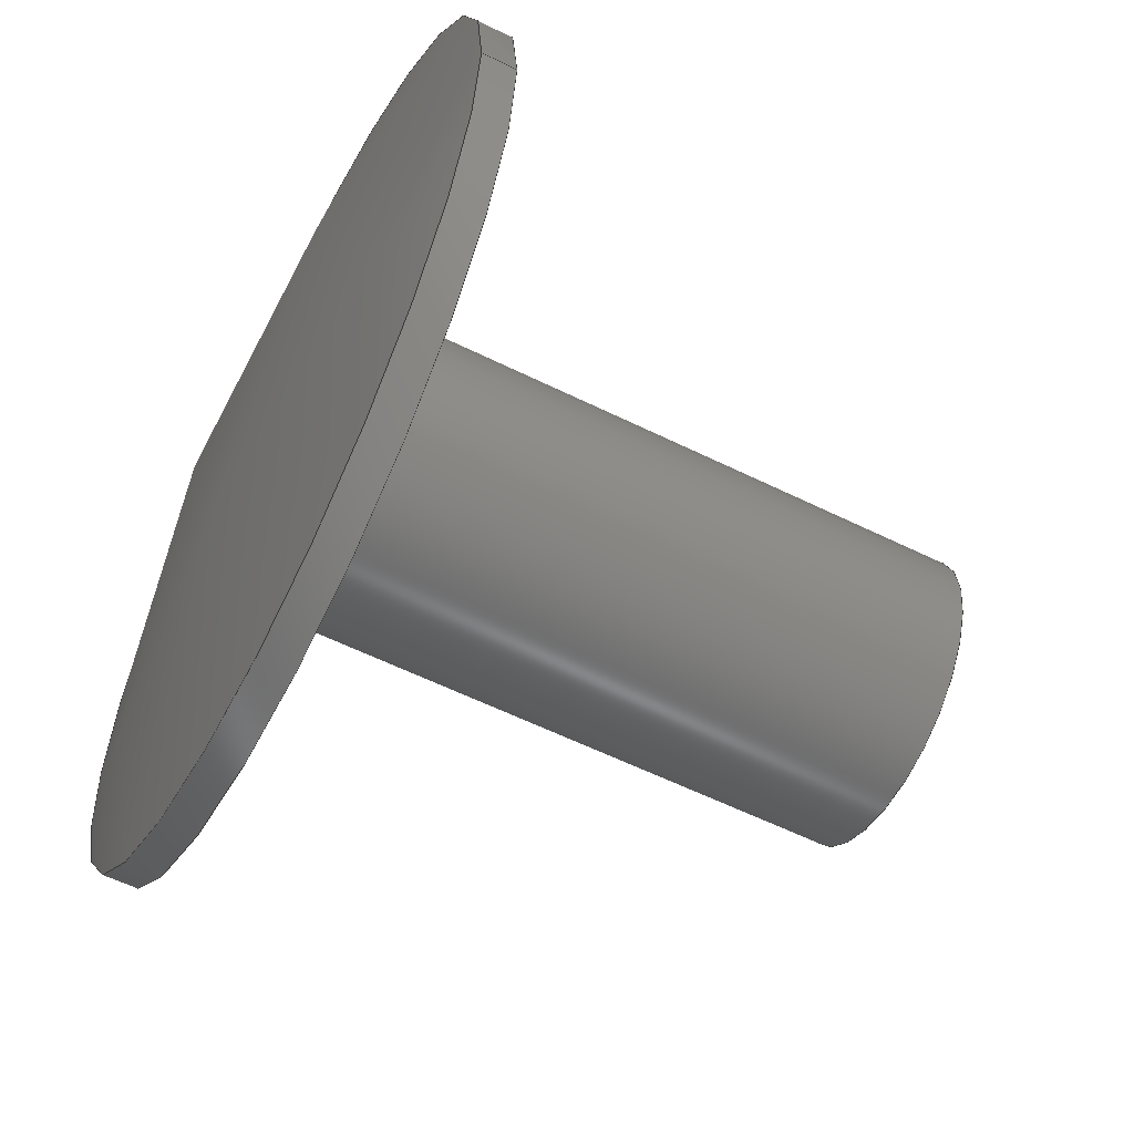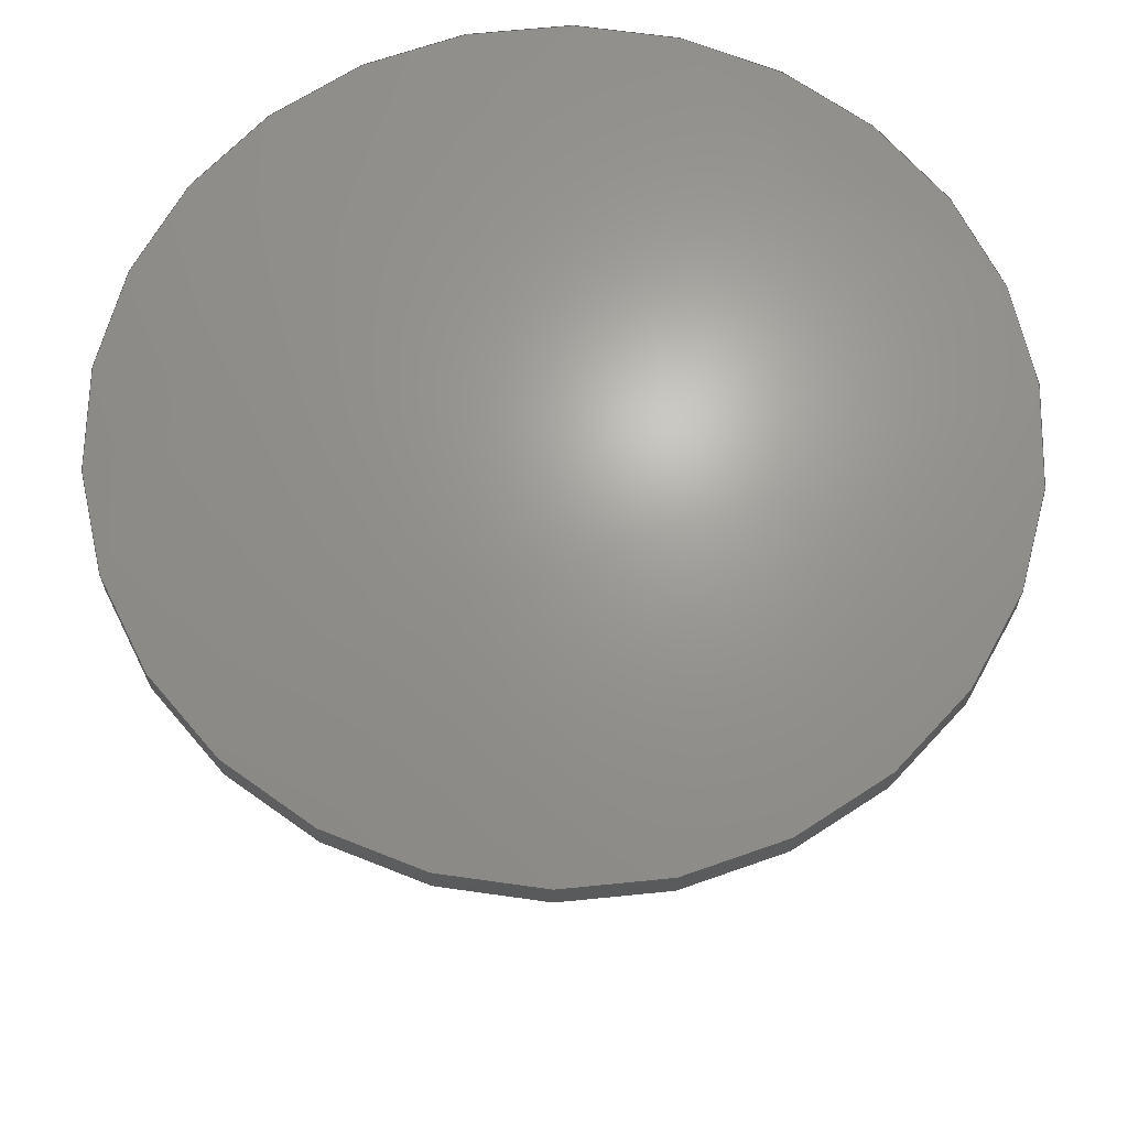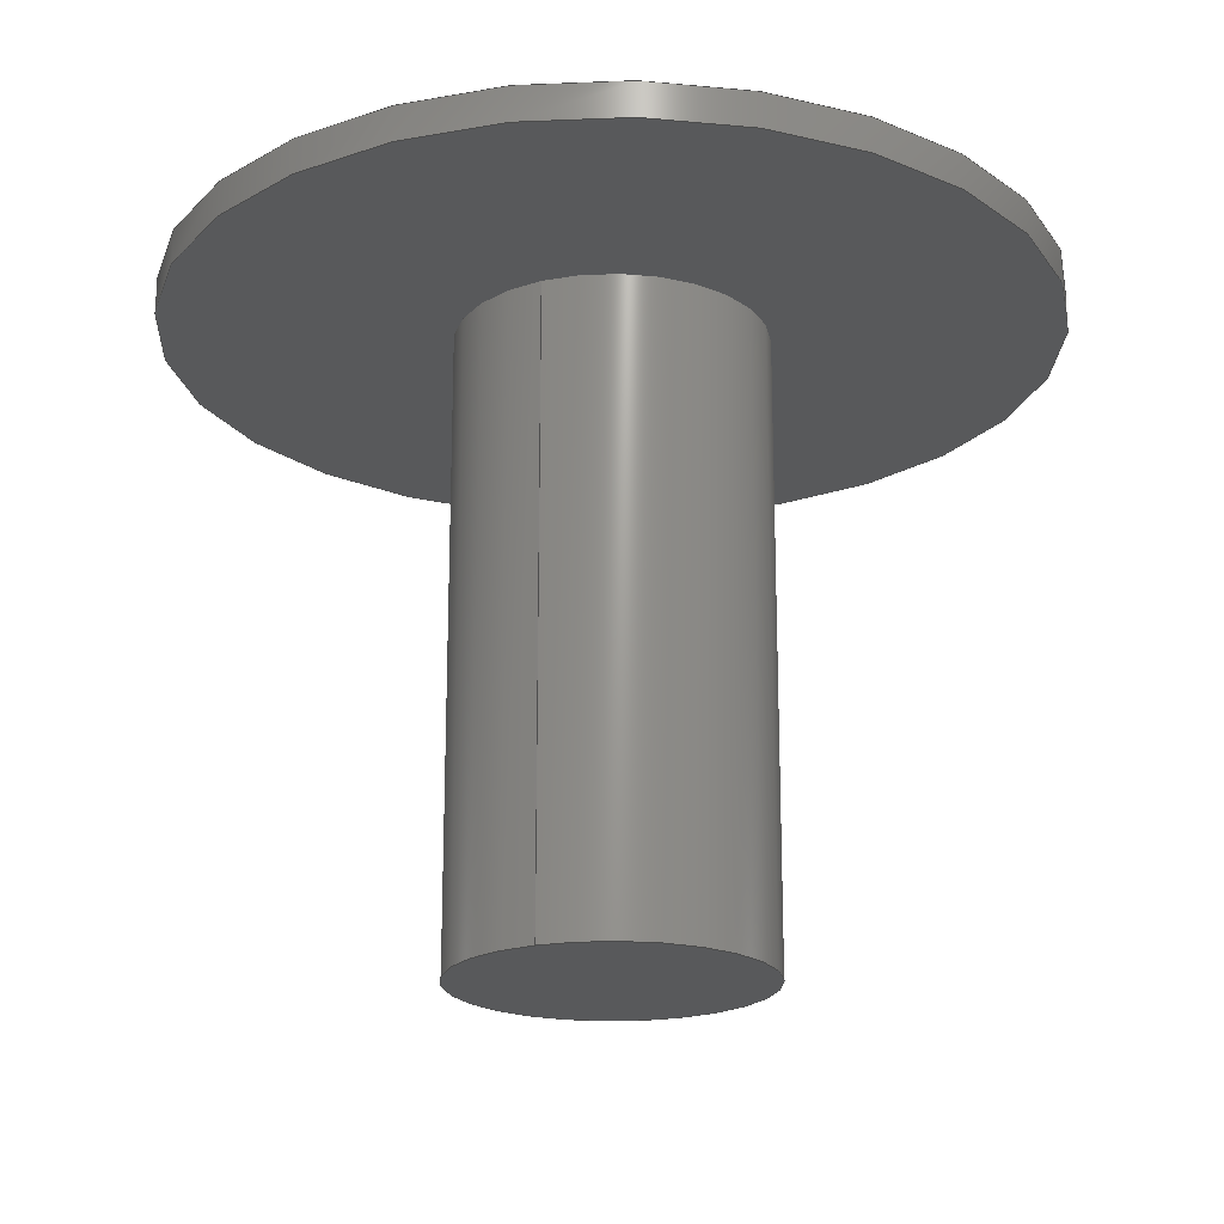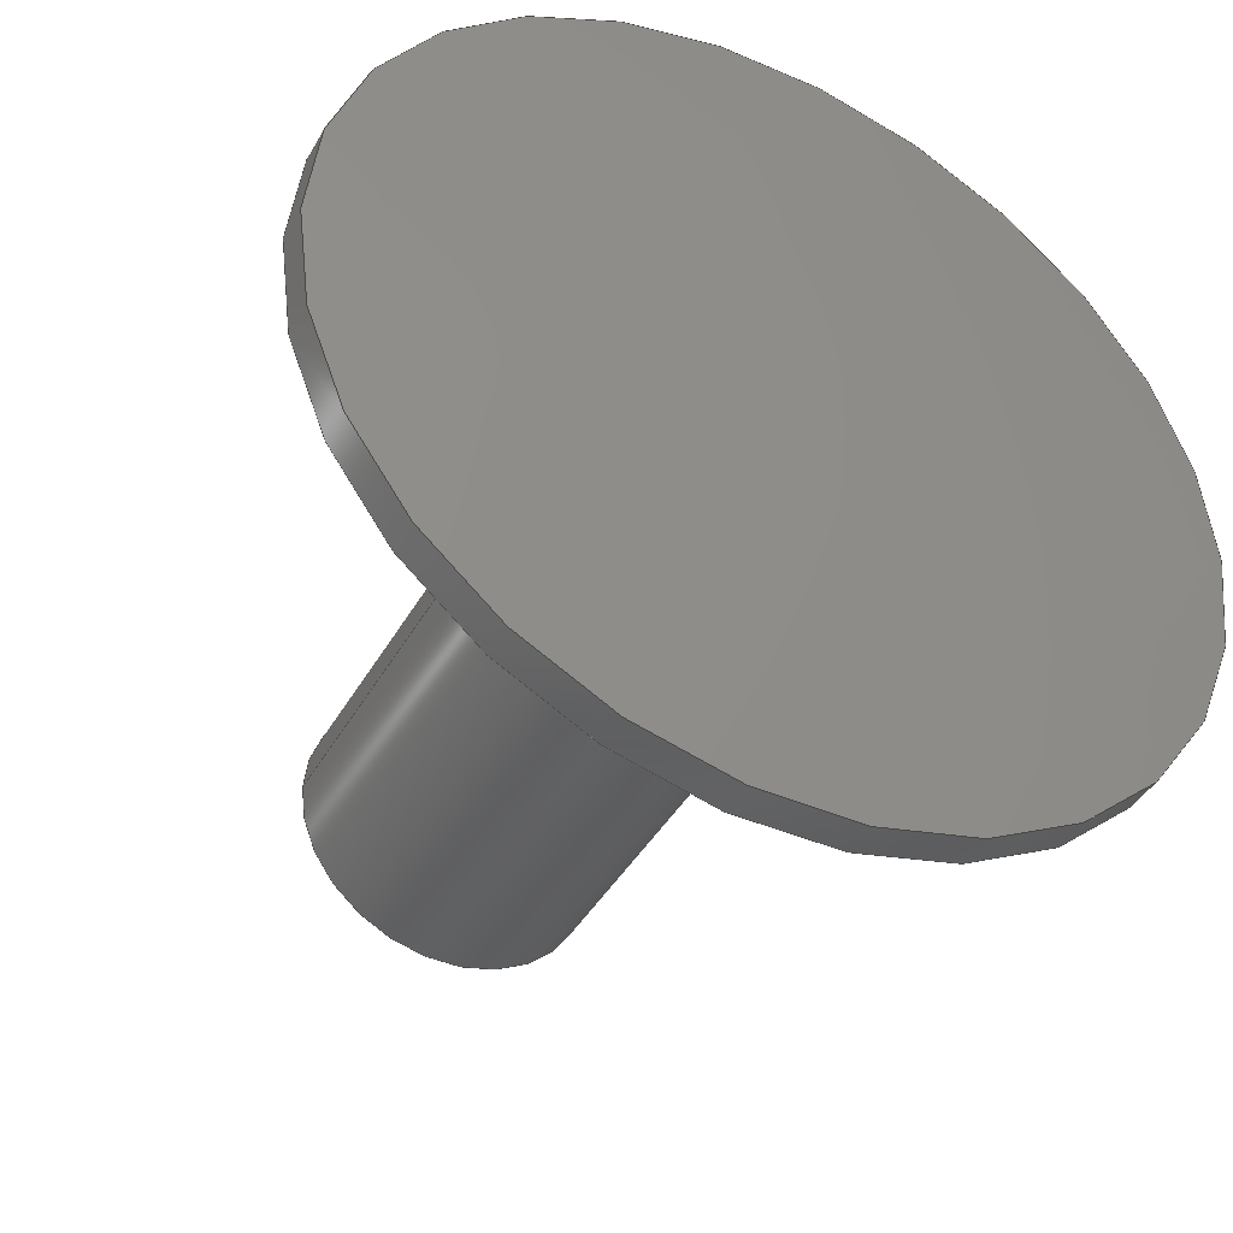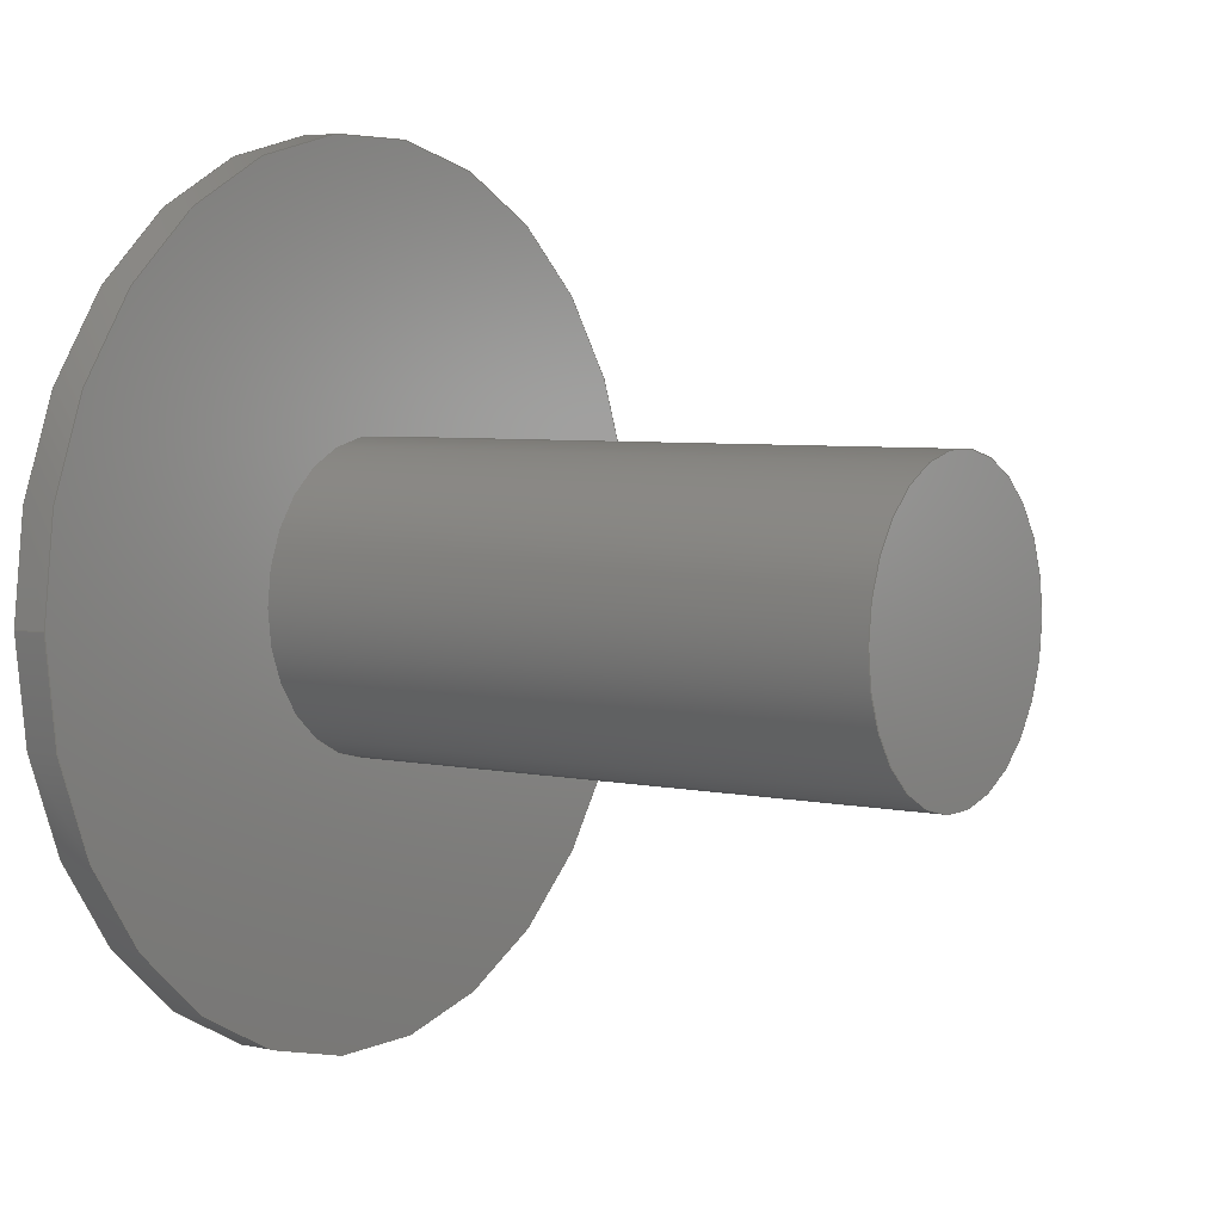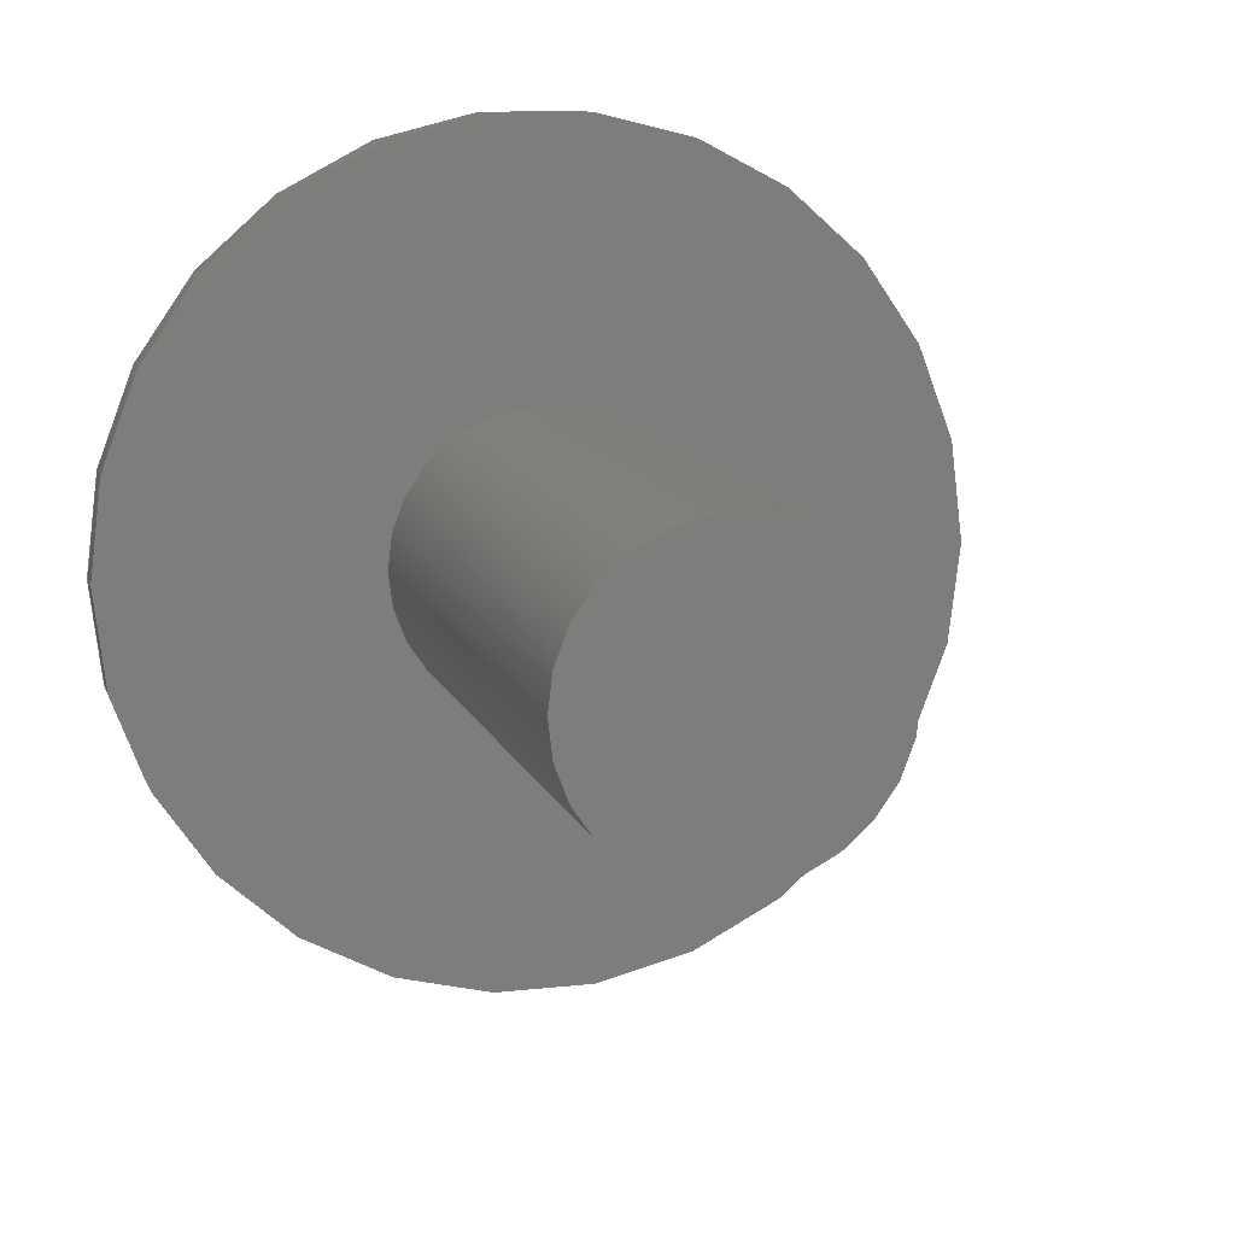
<metadata>
{"format":"step","ext":"step","renderer":"f3d","projection":"perspective","resolution":1024,"background":"white","views":[{"elev":-57.8,"azim":-117.2,"up":"+Z"},{"elev":66.2,"azim":-19.6,"up":"+Y"},{"elev":-20.4,"azim":115.0,"up":"+Y"},{"elev":-42.0,"azim":152.6,"up":"+Z"},{"elev":5.0,"azim":-55.6,"up":"+Z"},{"elev":11.6,"azim":-15.5,"up":"+Z"}]}
</metadata>
<code>
ISO-10303-21;
DATA;
#1=SHAPE_REPRESENTATION_RELATIONSHIP('SRR','None',#109,#2);
#2=ADVANCED_BREP_SHAPE_REPRESENTATION($,(#51),#97);
#3=STYLED_ITEM($,(#117),#51);
#4=SPHERICAL_SURFACE($,#57,0.3849);
#5=PLANE($,#56);
#6=PLANE($,#59);
#7=FACE_BOUND($,#16,.T.);
#8=FACE_BOUND($,#19,.T.);
#9=FACE_BOUND($,#20,.T.);
#10=FACE_BOUND($,#22,.T.);
#11=FACE_OUTER_BOUND($,#15,.T.);
#12=FACE_OUTER_BOUND($,#17,.T.);
#13=FACE_OUTER_BOUND($,#18,.T.);
#14=FACE_OUTER_BOUND($,#21,.T.);
#15=EDGE_LOOP($,(#35));
#16=EDGE_LOOP($,(#36));
#17=EDGE_LOOP($,(#37));
#18=EDGE_LOOP($,(#38));
#19=EDGE_LOOP($,(#39));
#20=EDGE_LOOP($,(#40));
#21=EDGE_LOOP($,(#41));
#22=EDGE_LOOP($,(#42));
#23=CIRCLE($,#54,0.0306);
#24=CIRCLE($,#55,0.0306);
#25=CIRCLE($,#58,0.08712);
#26=CIRCLE($,#60,0.08712);
#27=VERTEX_POINT($,#84);
#28=VERTEX_POINT($,#86);
#29=VERTEX_POINT($,#90);
#30=VERTEX_POINT($,#93);
#31=EDGE_CURVE($,#27,#27,#23,.T.);
#32=EDGE_CURVE($,#28,#28,#24,.T.);
#33=EDGE_CURVE($,#29,#29,#25,.T.);
#34=EDGE_CURVE($,#30,#30,#26,.T.);
#35=ORIENTED_EDGE($,*,*,#31,.T.);
#36=ORIENTED_EDGE($,*,*,#32,.F.);
#37=ORIENTED_EDGE($,*,*,#31,.F.);
#38=ORIENTED_EDGE($,*,*,#33,.T.);
#39=ORIENTED_EDGE($,*,*,#32,.T.);
#40=ORIENTED_EDGE($,*,*,#34,.F.);
#41=ORIENTED_EDGE($,*,*,#33,.F.);
#42=ORIENTED_EDGE($,*,*,#34,.T.);
#43=CYLINDRICAL_SURFACE($,#53,0.0306);
#44=CYLINDRICAL_SURFACE($,#61,0.08712);
#45=ADVANCED_FACE($,(#11,#7),#43,.T.);
#46=ADVANCED_FACE($,(#12),#5,.F.);
#47=ADVANCED_FACE($,(#13),#4,.T.);
#48=ADVANCED_FACE($,(#8,#9),#6,.T.);
#49=ADVANCED_FACE($,(#14,#10),#44,.T.);
#50=CLOSED_SHELL($,(#45,#46,#47,#48,#49));
#51=MANIFOLD_SOLID_BREP('Solid1',#50);
#52=AXIS2_PLACEMENT_3D('placement',#82,#62,#63);
#53=AXIS2_PLACEMENT_3D($,#83,#64,#65);
#54=AXIS2_PLACEMENT_3D($,#85,#66,#67);
#55=AXIS2_PLACEMENT_3D($,#87,#68,#69);
#56=AXIS2_PLACEMENT_3D($,#88,#70,#71);
#57=AXIS2_PLACEMENT_3D($,#89,#72,#73);
#58=AXIS2_PLACEMENT_3D($,#91,#74,#75);
#59=AXIS2_PLACEMENT_3D($,#92,#76,#77);
#60=AXIS2_PLACEMENT_3D($,#94,#78,#79);
#61=AXIS2_PLACEMENT_3D($,#95,#80,#81);
#62=DIRECTION('axis',(0,0,1));
#63=DIRECTION('refdir',(1,0,0));
#64=DIRECTION('center_axis',(0,-1,0));
#65=DIRECTION('ref_axis',(-1,0,0));
#66=DIRECTION('center_axis',(0,1,0));
#67=DIRECTION('ref_axis',(-1,0,0));
#68=DIRECTION('center_axis',(0,1,0));
#69=DIRECTION('ref_axis',(-1,0,0));
#70=DIRECTION('center_axis',(0,1,0));
#71=DIRECTION('ref_axis',(0,0,1));
#72=DIRECTION('center_axis',(0,0,1));
#73=DIRECTION('ref_axis',(1,0,0));
#74=DIRECTION('center_axis',(0,1,0));
#75=DIRECTION('ref_axis',(-1,0,0));
#76=DIRECTION('center_axis',(0,-1,0));
#77=DIRECTION('ref_axis',(0,0,-1));
#78=DIRECTION('center_axis',(0,1,0));
#79=DIRECTION('ref_axis',(-1,0,0));
#80=DIRECTION('center_axis',(0,1,0));
#81=DIRECTION('ref_axis',(-1,0,0));
#82=CARTESIAN_POINT('',(0,0,0));
#83=CARTESIAN_POINT('Origin',(0.664,0.8508,0));
#84=CARTESIAN_POINT('',(0.6946,0.7258,3.748e-18));
#85=CARTESIAN_POINT('Origin',(0.664,0.7258,0));
#86=CARTESIAN_POINT('',(0.6946,0.8508,3.748e-18));
#87=CARTESIAN_POINT('Origin',(0.664,0.8508,0));
#88=CARTESIAN_POINT('Origin',(0.664,0.7258,0));
#89=CARTESIAN_POINT('Origin',(0.664,0.4828,0));
#90=CARTESIAN_POINT('',(0.5768,0.8577,0));
#91=CARTESIAN_POINT('Origin',(0.664,0.8577,0));
#92=CARTESIAN_POINT('Origin',(0.6204,0.8508,0));
#93=CARTESIAN_POINT('',(0.5768,0.8508,0));
#94=CARTESIAN_POINT('Origin',(0.664,0.8508,0));
#95=CARTESIAN_POINT('Origin',(0.664,0.8543,0));
#96=UNCERTAINTY_MEASURE_WITH_UNIT(LENGTH_MEASURE(0.0003937),
#98,'DISTANCE_ACCURACY_VALUE',
'Maximum model space distance between geometric entities at asserted c
onnectivities');
#97=(
GEOMETRIC_REPRESENTATION_CONTEXT(3)
GLOBAL_UNCERTAINTY_ASSIGNED_CONTEXT((#96))
GLOBAL_UNIT_ASSIGNED_CONTEXT((#98,#104,#101))
REPRESENTATION_CONTEXT('','3D')
);
#98=(
CONVERSION_BASED_UNIT('__CONSTANT UNIT inch',#100)
LENGTH_UNIT()
NAMED_UNIT(#103)
);
#99=(
LENGTH_UNIT()
NAMED_UNIT(*)
SI_UNIT(.MILLI.,.METRE.)
);
#100=LENGTH_MEASURE_WITH_UNIT(LENGTH_MEASURE(25.4),#99);
#101=(
NAMED_UNIT(*)
SI_UNIT($,.STERADIAN.)
SOLID_ANGLE_UNIT()
);
#102=DIMENSIONAL_EXPONENTS(0,0,0,0,0,0,0);
#103=DIMENSIONAL_EXPONENTS(1,0,0,0,0,0,0);
#104=(
CONVERSION_BASED_UNIT('degree',#106)
NAMED_UNIT(#102)
PLANE_ANGLE_UNIT()
);
#105=(
NAMED_UNIT(*)
PLANE_ANGLE_UNIT()
SI_UNIT($,.RADIAN.)
);
#106=PLANE_ANGLE_MEASURE_WITH_UNIT(PLANE_ANGLE_MEASURE(0.01745),#105);
#107=SHAPE_DEFINITION_REPRESENTATION(#108,#109);
#108=PRODUCT_DEFINITION_SHAPE('',$,#111);
#109=SHAPE_REPRESENTATION('',(#52),#97);
#110=PRODUCT_DEFINITION_CONTEXT('3D Mechanical Parts',#114,'design');
#111=PRODUCT_DEFINITION('BUSS-RIVET','BUSS-RIVET',#112,#110);
#112=PRODUCT_DEFINITION_FORMATION('',$,#116);
#113=APPLICATION_PROTOCOL_DEFINITION('international standard',
'automotive_design',2009,#114);
#114=APPLICATION_CONTEXT(
'Core Data for Automotive Mechanical Design Process');
#115=PRODUCT_CONTEXT('3D Mechanical Parts',#114,'mechanical');
#116=PRODUCT('BUSS-RIVET','BUSS-RIVET',$,(#115));
#117=PRESENTATION_STYLE_ASSIGNMENT((#118));
#118=SURFACE_STYLE_USAGE(.BOTH.,#119);
#119=SURFACE_SIDE_STYLE($,(#120));
#120=SURFACE_STYLE_FILL_AREA(#121);
#121=FILL_AREA_STYLE($,(#122));
#122=FILL_AREA_STYLE_COLOUR($,#123);
#123=COLOUR_RGB('',0.6392,0.6392,0.6863);
ENDSEC;
END-ISO-10303-21;

</code>
